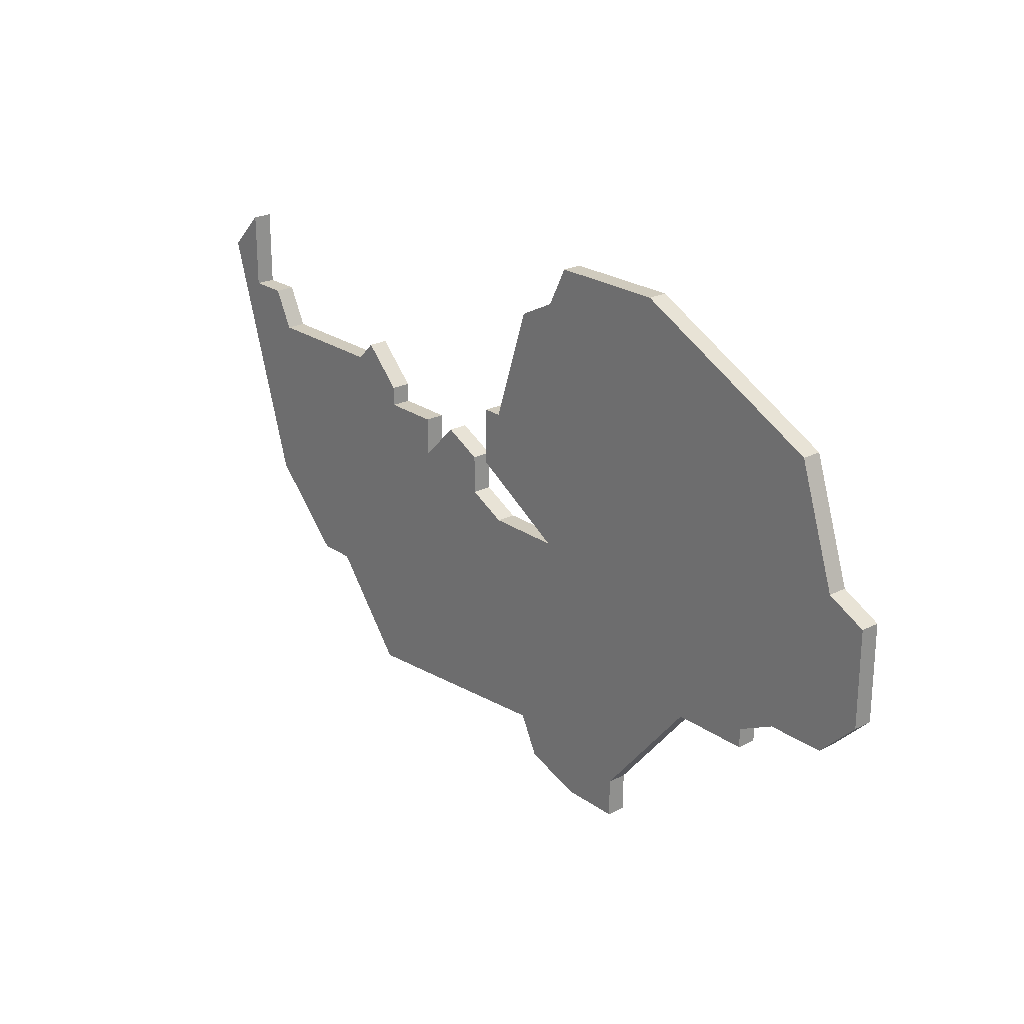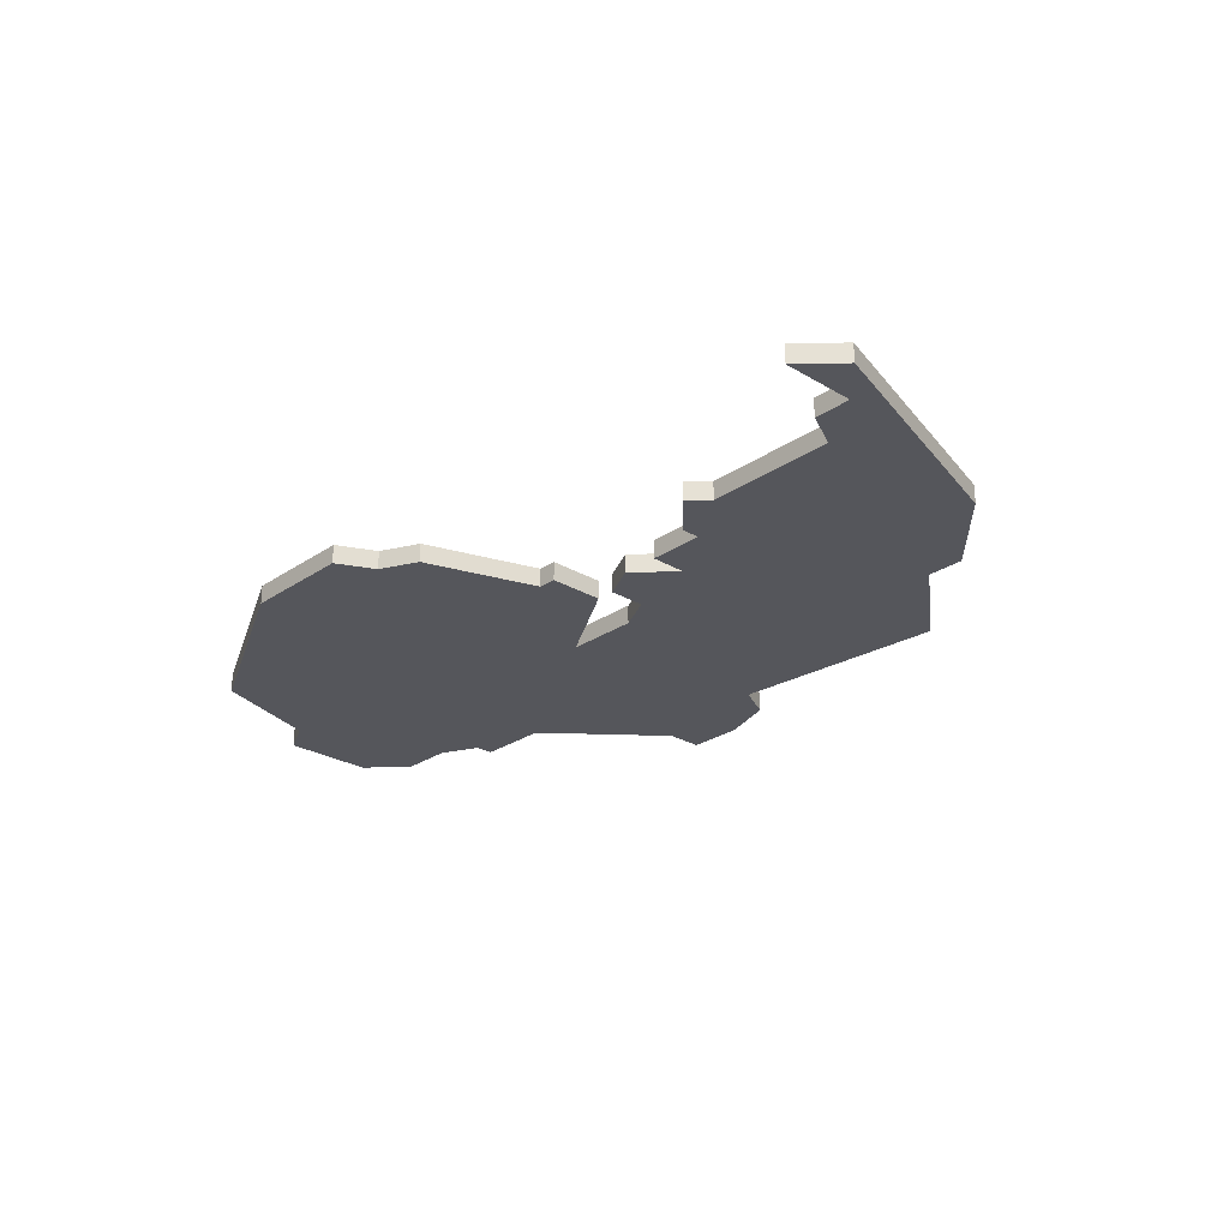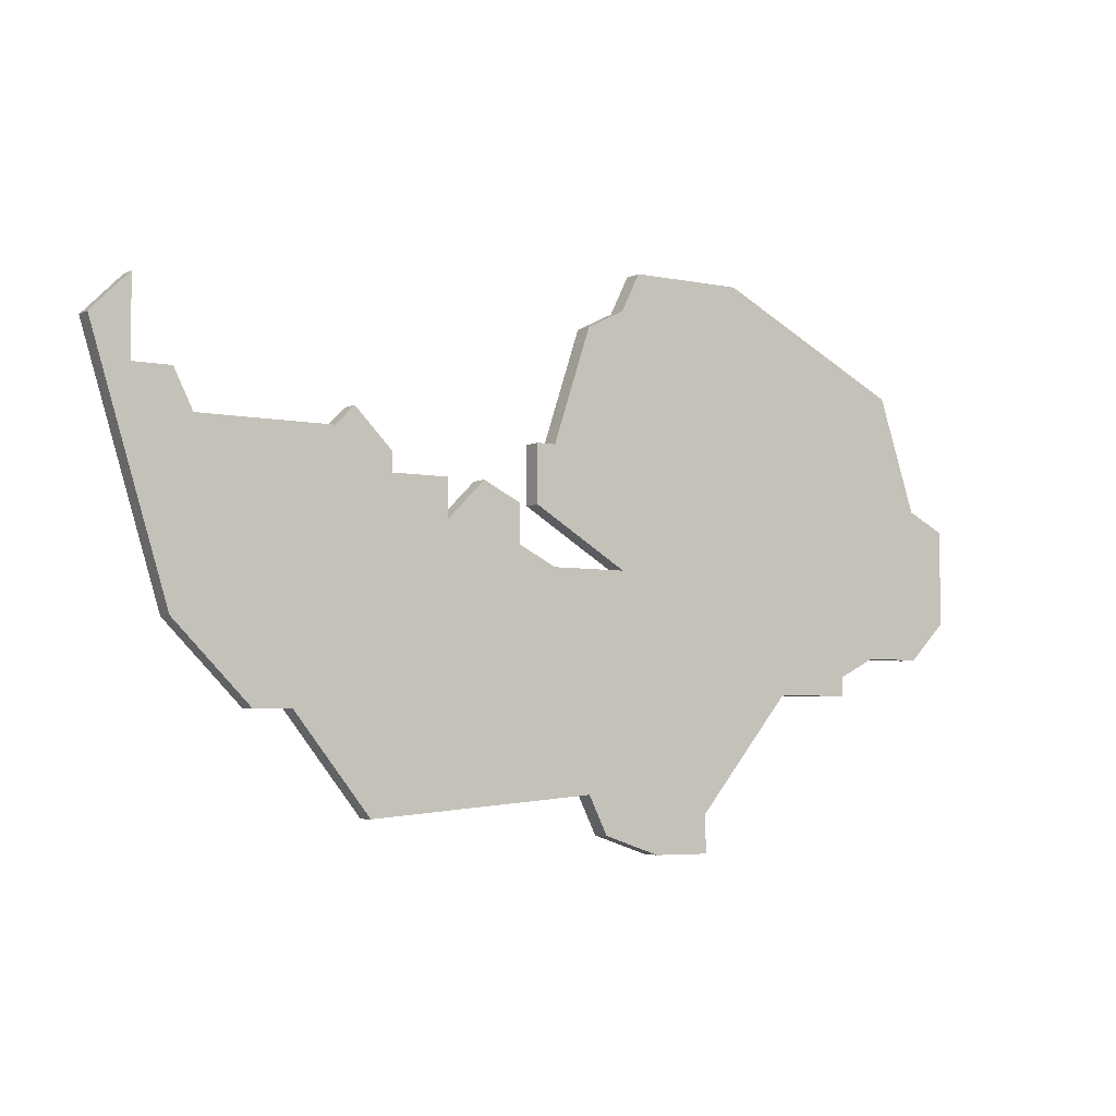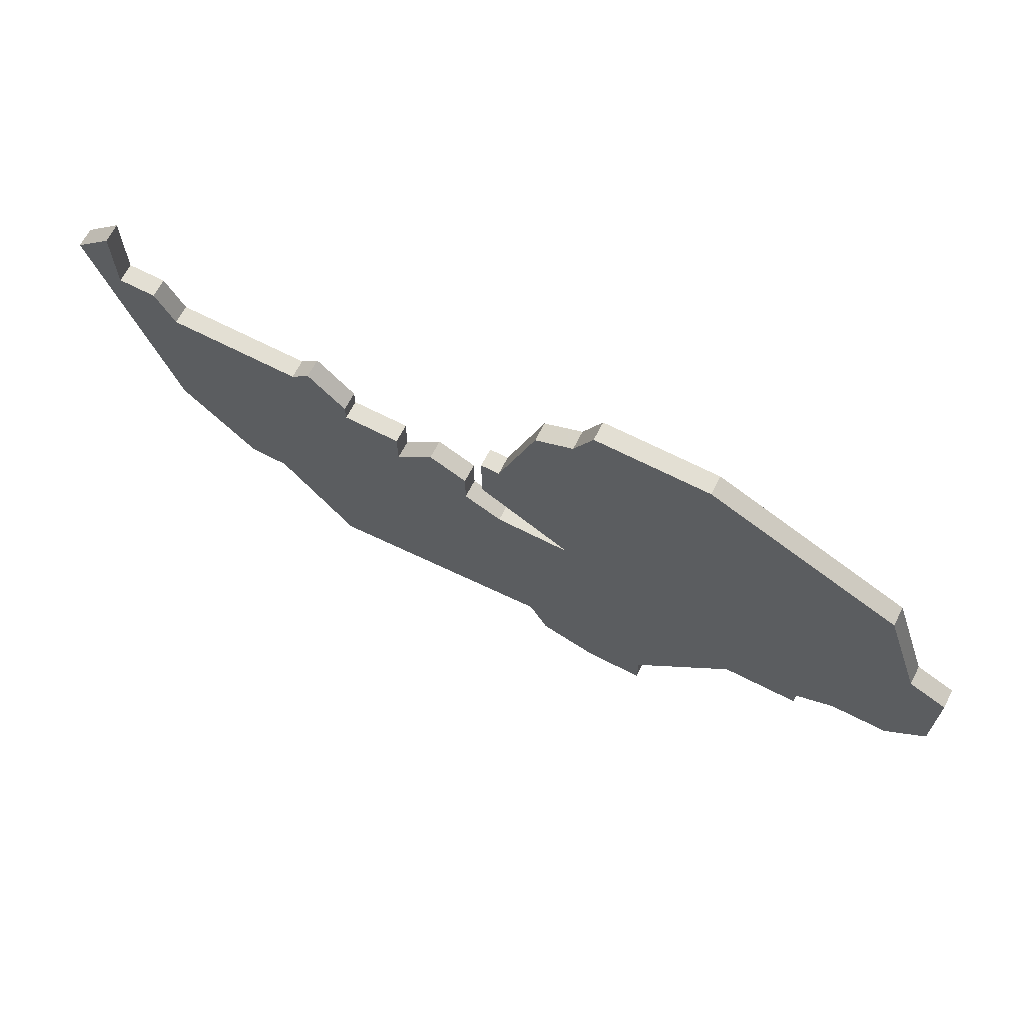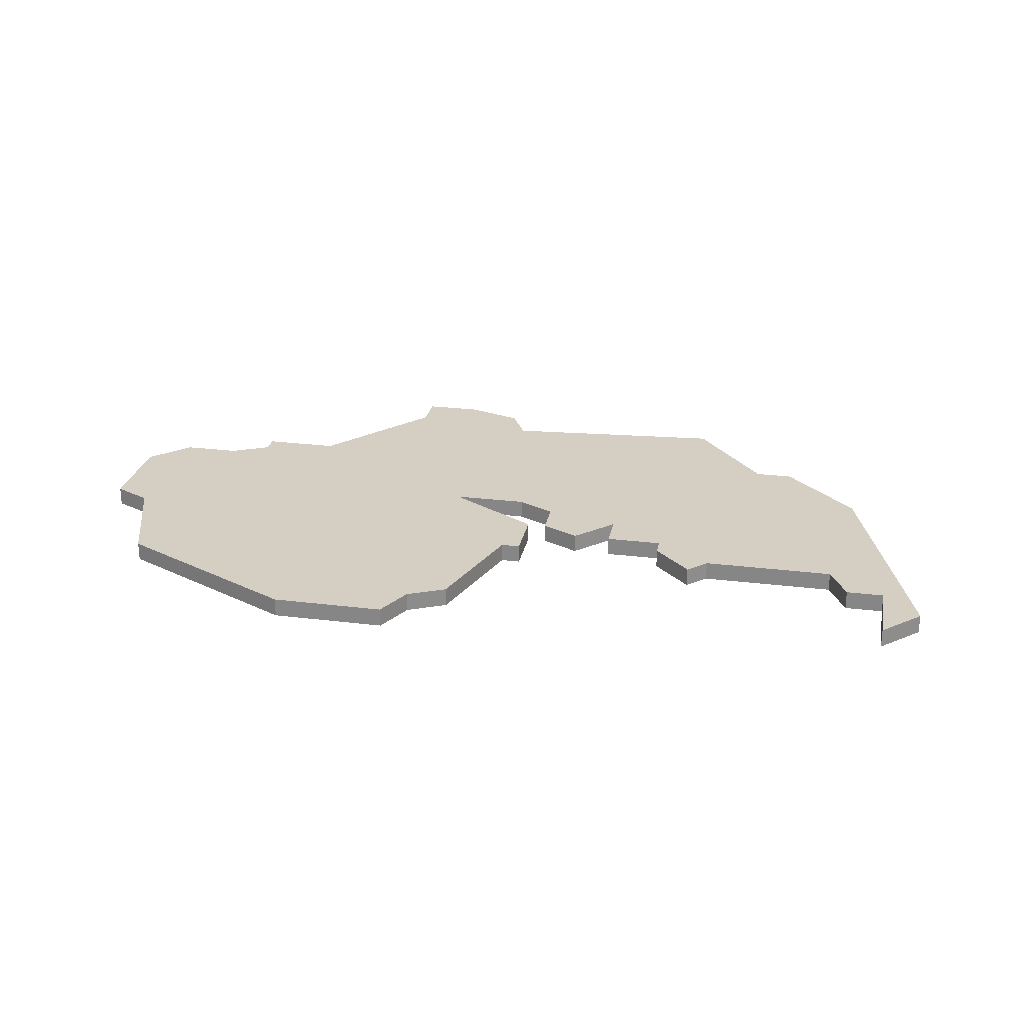
<metadata>
{"format":"obj","ext":"obj","renderer":"f3d","projection":"perspective","resolution":1024,"background":"white","views":[{"elev":23.4,"azim":49.5,"up":"+Y"},{"elev":-26.2,"azim":-133.2,"up":"+Z"},{"elev":-5.0,"azim":-33.0,"up":"+Y"},{"elev":67.1,"azim":27.2,"up":"+Y"},{"elev":25.7,"azim":-168.8,"up":"+Z"}]}
</metadata>
<code>
v 4558 -1386 0
v 4558 -1386 1
v 4558 -1387 0
v 4558 -1387 1
v 4516 -1371 0
v 4516 -1371 1
v 4549 -1393 0
v 4549 -1393 1
v 4549 -1395 0
v 4549 -1395 1
v 4524 -1388 0
v 4524 -1388 1
v 4565 -1383 0
v 4565 -1383 1
v 4565 -1378 0
v 4565 -1378 1
v 4540 -1381 0
v 4540 -1381 1
v 4540 -1375 0
v 4540 -1375 1
v 4531 -1376 0
v 4531 -1376 1
v 4531 -1377 0
v 4531 -1377 1
v 4539 -1375 0
v 4539 -1375 1
v 4539 -1378 0
v 4539 -1378 1
v 4530 -1393 0
v 4530 -1393 1
v 4563 -1385 0
v 4563 -1385 1
v 4563 -1377 0
v 4563 -1377 1
v 4538 -1380 0
v 4538 -1380 1
v 4538 -1378 0
v 4538 -1378 1
v 4546 -1395 0
v 4546 -1395 1
v 4521 -1375 0
v 4521 -1375 1
v 4554 -1387 0
v 4554 -1387 1
v 4529 -1374 0
v 4529 -1374 1
v 4545 -1366 0
v 4545 -1366 1
v 4520 -1373 0
v 4520 -1373 1
v 4520 -1384 0
v 4520 -1384 1
v 4528 -1375 0
v 4528 -1375 1
v 4561 -1371 0
v 4561 -1371 1
v 4536 -1377 0
v 4536 -1377 1
v 4544 -1381 0
v 4544 -1381 1
v 4544 -1368 0
v 4544 -1368 1
v 4560 -1385 0
v 4560 -1385 1
v 4543 -1394 0
v 4543 -1394 1
v 4518 -1373 0
v 4518 -1373 1
v 4518 -1369 0
v 4518 -1369 1
v 4551 -1366 0
v 4551 -1366 1
v 4526 -1388 0
v 4526 -1388 1
v 4534 -1377 0
v 4534 -1377 1
v 4534 -1379 0
v 4534 -1379 1
v 4542 -1392 0
v 4542 -1392 1
v 4542 -1369 0
v 4542 -1369 1
f 23 73 51
f 11 51 73
f 73 23 77
f 53 23 51
f 77 29 73
f 35 77 57
f 29 77 35
f 57 37 35
f 23 75 77
f 35 17 29
f 49 41 67
f 51 67 41
f 5 69 67
f 51 5 67
f 21 23 53
f 53 45 21
f 51 41 53
f 25 19 27
f 7 9 39
f 79 39 65
f 7 39 79
f 7 79 59
f 1 3 43
f 13 31 63
f 33 1 43
f 63 1 33
f 43 7 59
f 27 19 59
f 59 79 17
f 81 61 19
f 59 19 61
f 61 71 59
f 15 13 33
f 55 33 59
f 61 47 71
f 71 55 59
f 33 43 59
f 63 33 13
f 29 17 79
f 52 74 24
f 74 52 12
f 78 24 74
f 52 24 54
f 74 30 78
f 58 78 36
f 36 78 30
f 36 38 58
f 78 76 24
f 30 18 36
f 68 42 50
f 42 68 52
f 68 70 6
f 68 6 52
f 54 24 22
f 22 46 54
f 54 42 52
f 28 20 26
f 40 10 8
f 66 40 80
f 80 40 8
f 60 80 8
f 44 4 2
f 64 32 14
f 44 2 34
f 34 2 64
f 60 8 44
f 60 20 28
f 18 80 60
f 20 62 82
f 62 20 60
f 60 72 62
f 34 14 16
f 60 34 56
f 72 48 62
f 60 56 72
f 60 44 34
f 14 34 64
f 80 18 30
f 82 62 81
f 81 62 61
f 20 82 19
f 19 82 81
f 26 20 25
f 25 20 19
f 28 26 27
f 27 26 25
f 60 28 59
f 59 28 27
f 18 60 17
f 17 60 59
f 36 18 35
f 35 18 17
f 38 36 37
f 37 36 35
f 58 38 57
f 57 38 37
f 78 58 77
f 77 58 57
f 76 78 75
f 75 78 77
f 24 76 23
f 23 76 75
f 22 24 21
f 21 24 23
f 46 22 45
f 45 22 21
f 54 46 53
f 53 46 45
f 42 54 41
f 41 54 53
f 50 42 49
f 49 42 41
f 68 50 67
f 67 50 49
f 70 68 69
f 69 68 67
f 6 70 5
f 5 70 69
f 52 6 51
f 51 6 5
f 12 52 11
f 11 52 51
f 74 12 73
f 73 12 11
f 30 74 29
f 29 74 73
f 80 30 79
f 79 30 29
f 66 80 65
f 65 80 79
f 40 66 39
f 39 66 65
f 10 40 9
f 9 40 39
f 8 10 7
f 7 10 9
f 44 8 43
f 43 8 7
f 4 44 3
f 3 44 43
f 2 4 1
f 1 4 3
f 64 2 63
f 63 2 1
f 32 64 31
f 31 64 63
f 14 32 13
f 13 32 31
f 16 14 15
f 15 14 13
f 34 16 33
f 33 16 15
f 56 34 55
f 55 34 33
f 72 56 71
f 71 56 55
f 62 48 61
f 61 48 47
f 48 72 47
f 47 72 71

</code>
